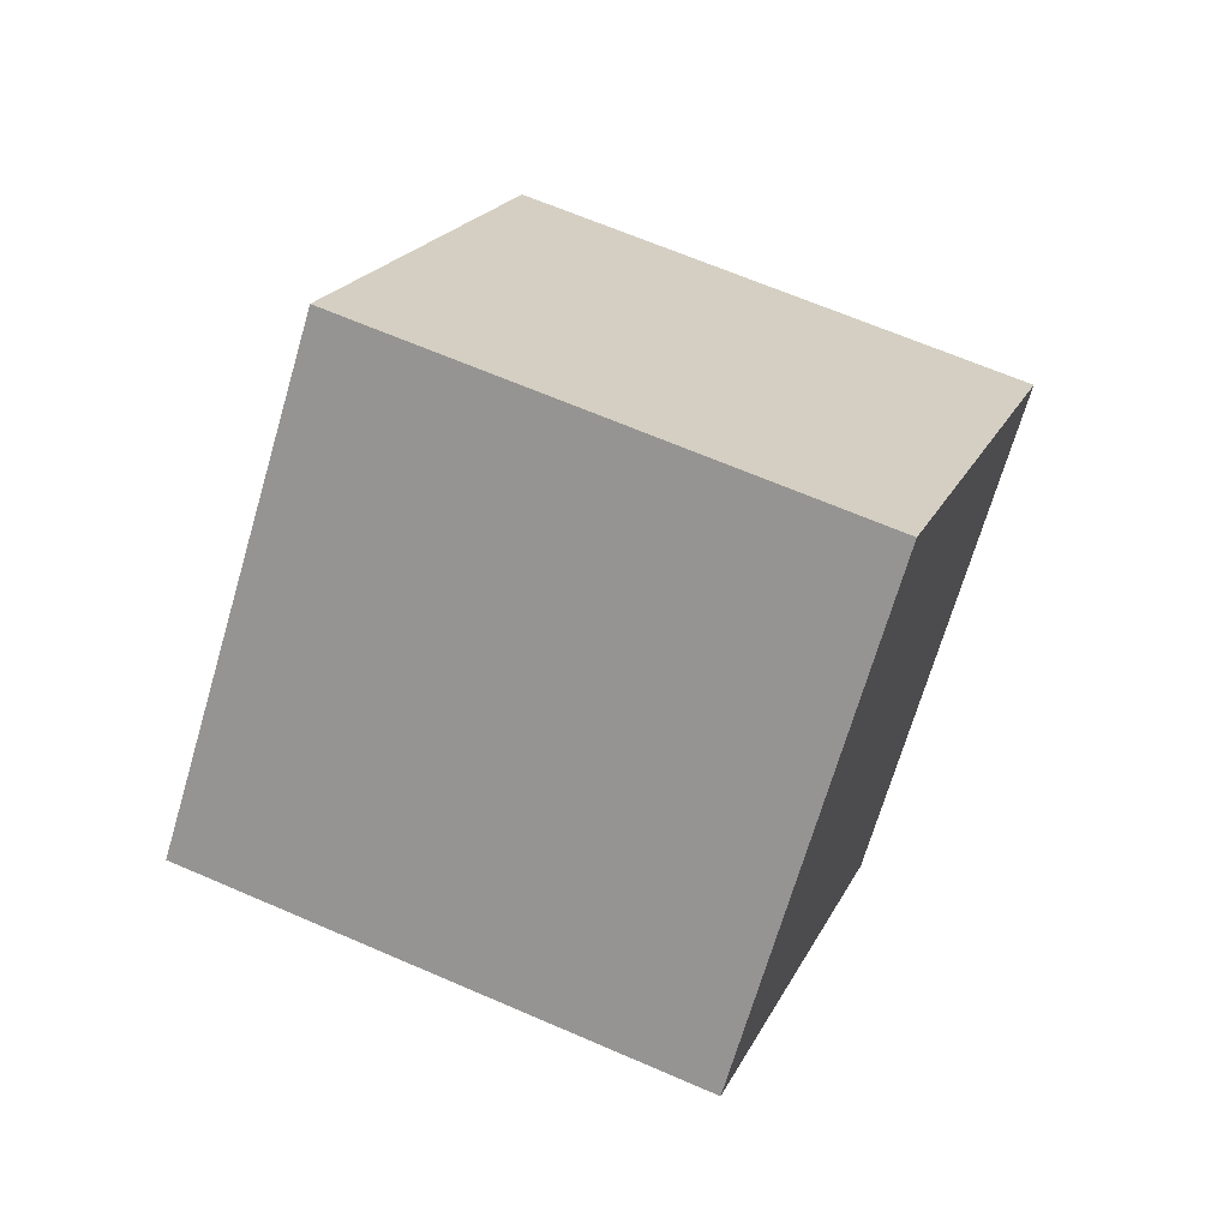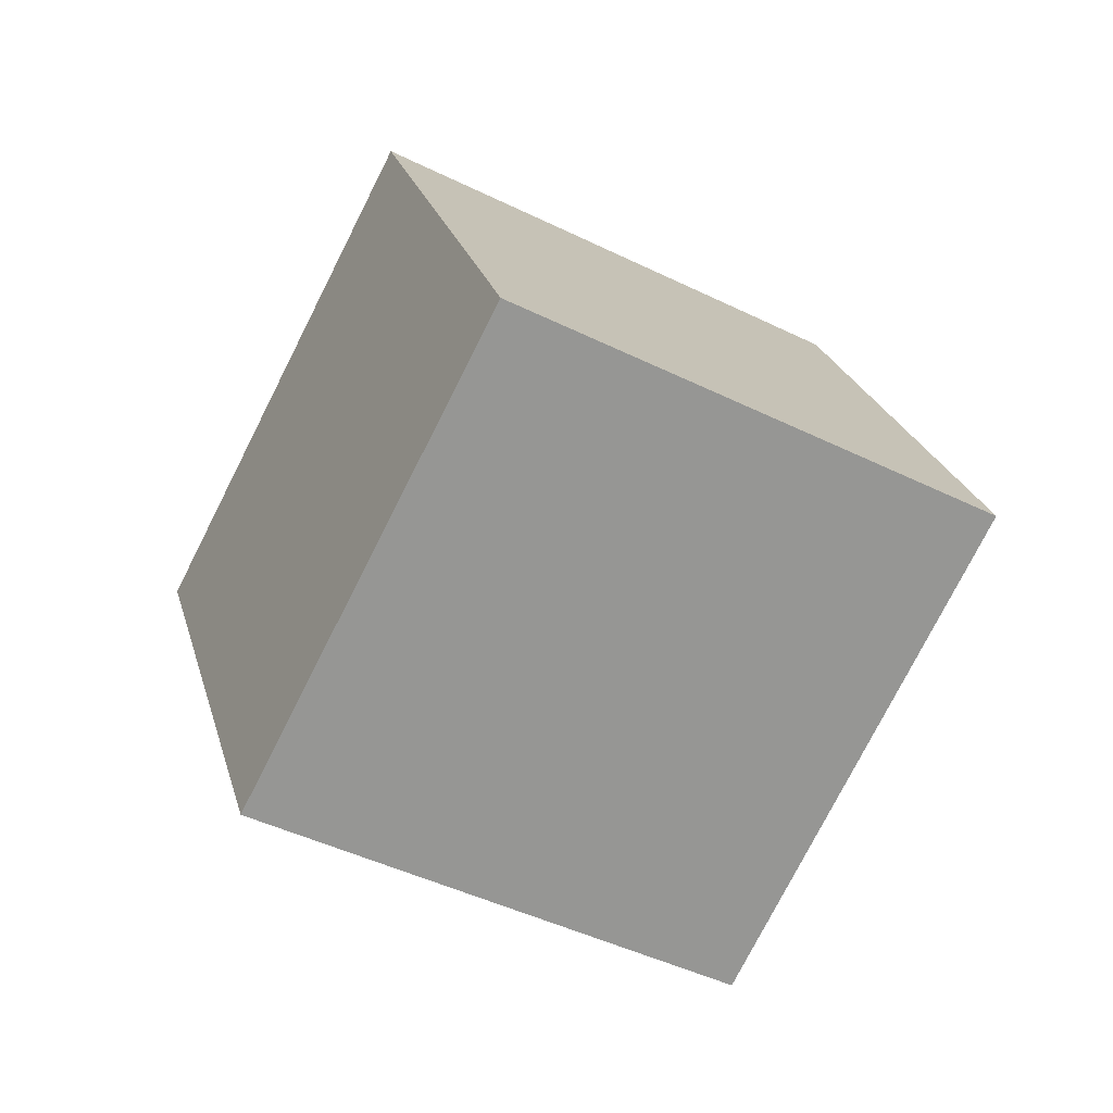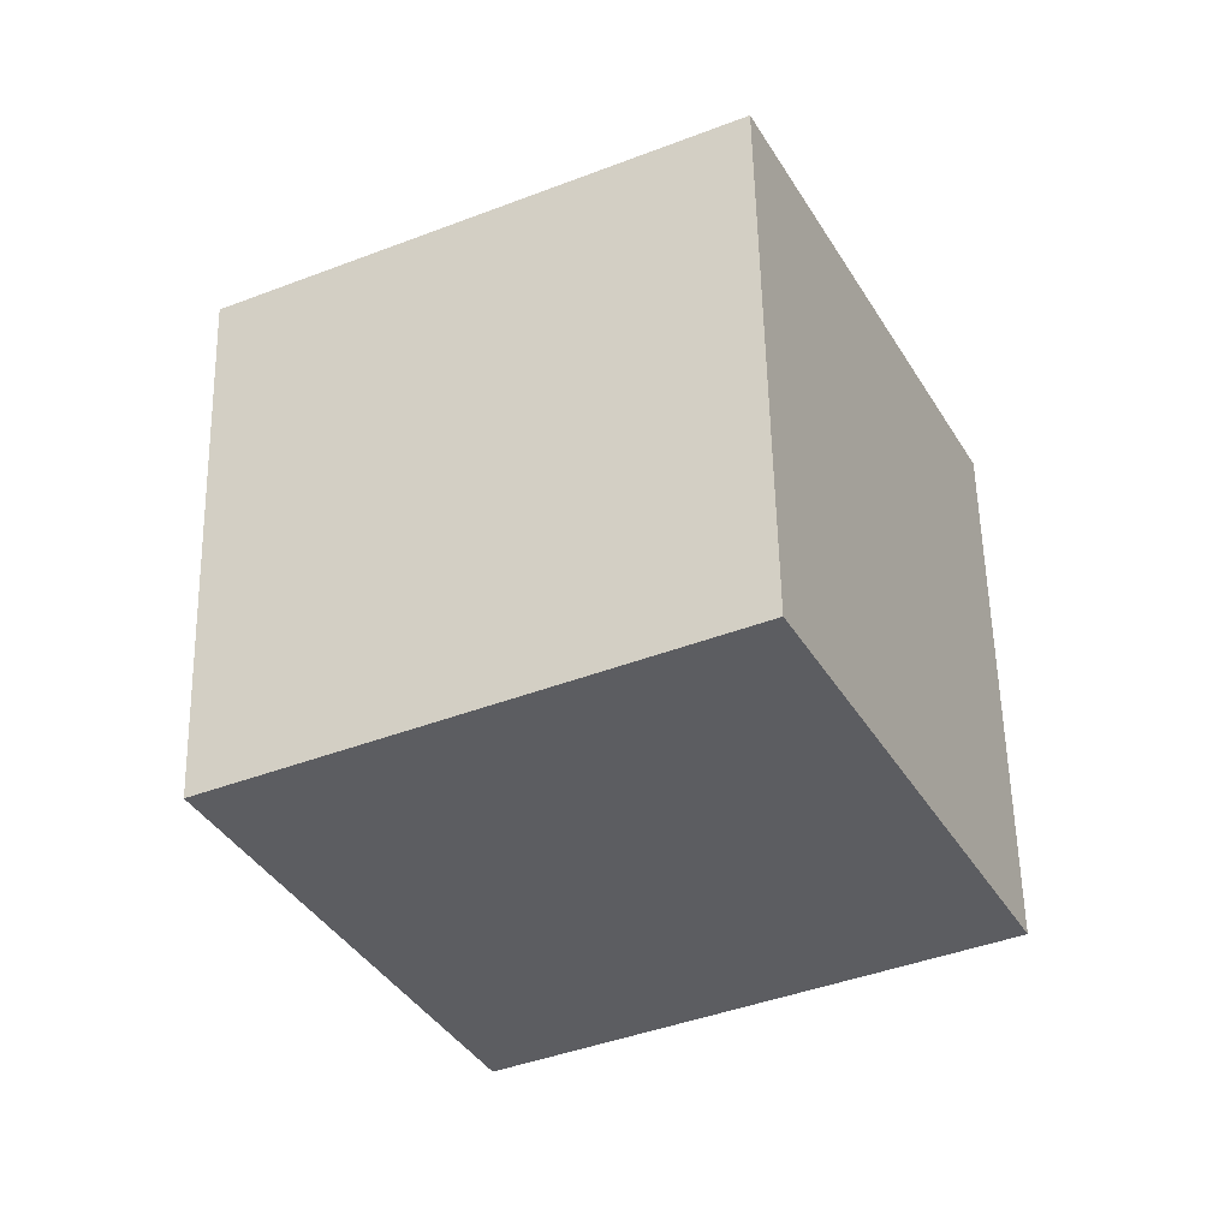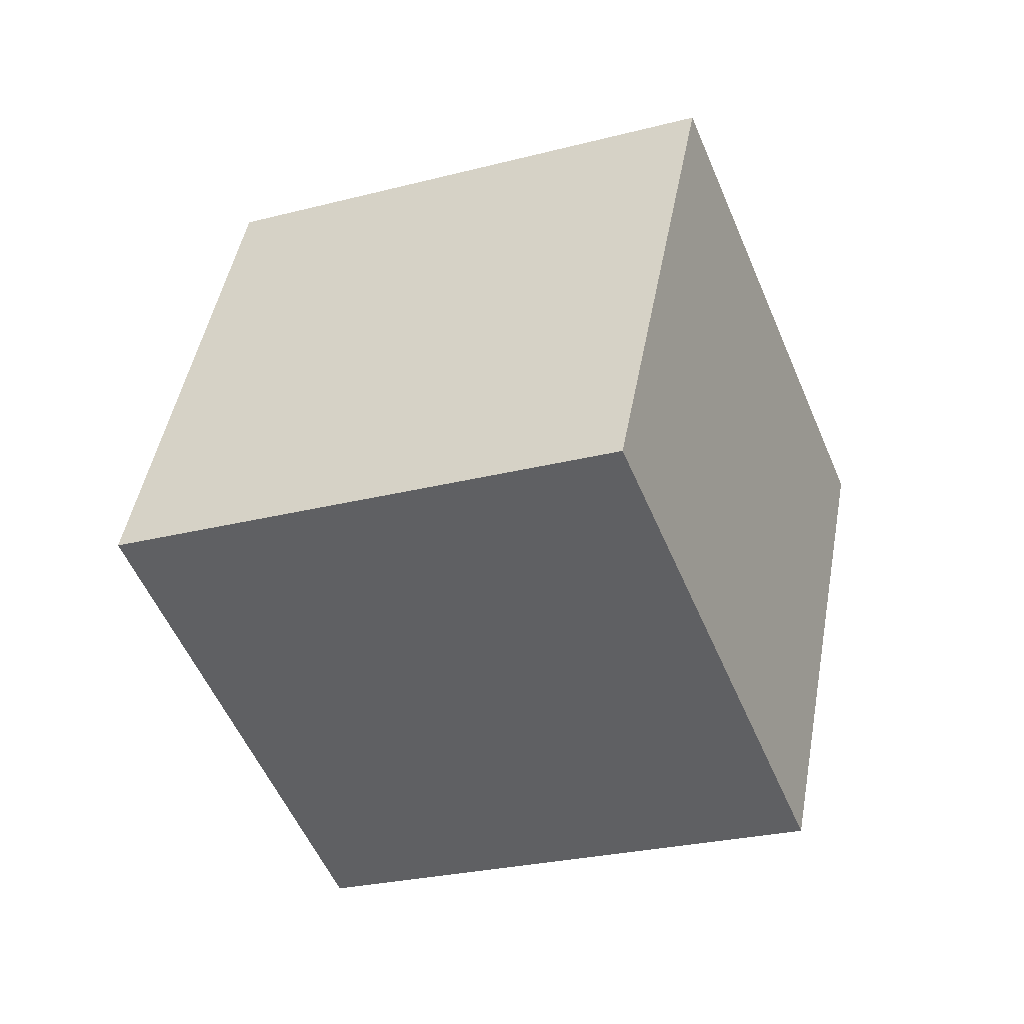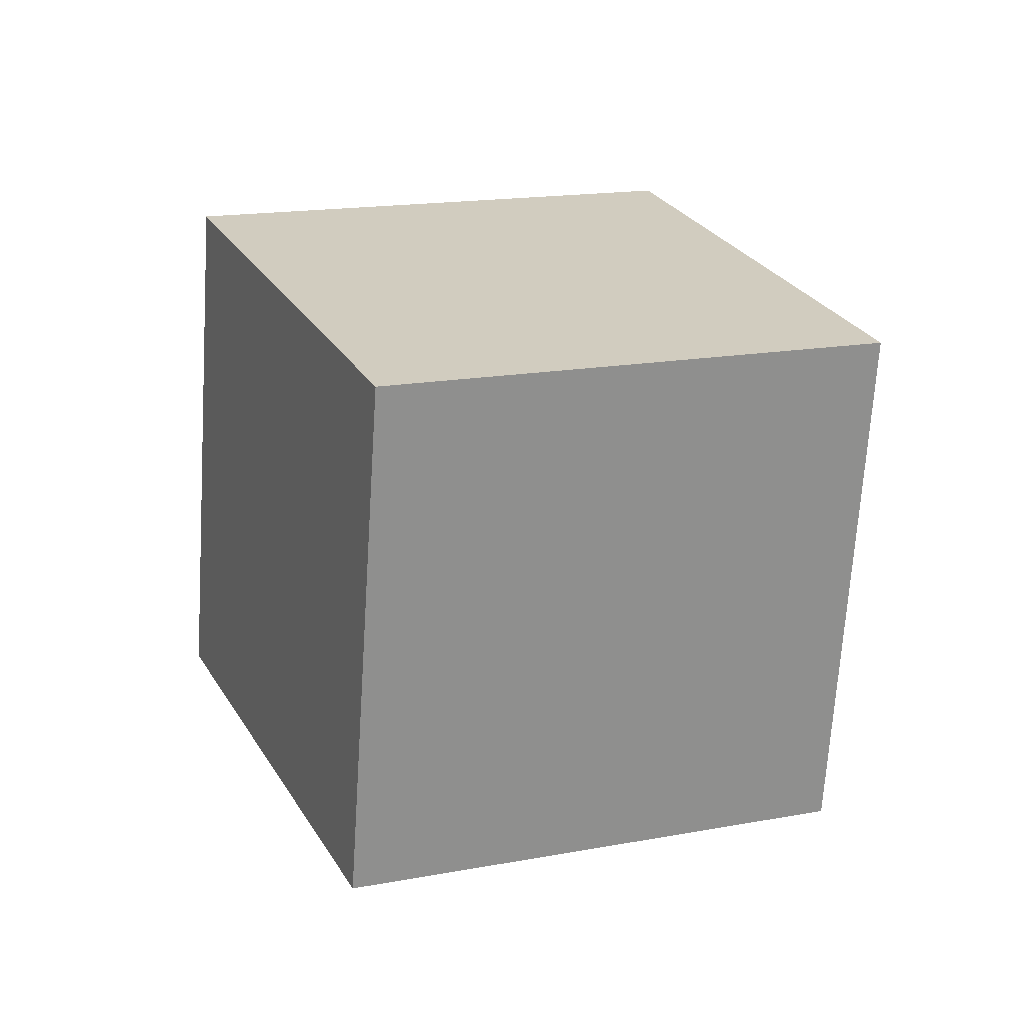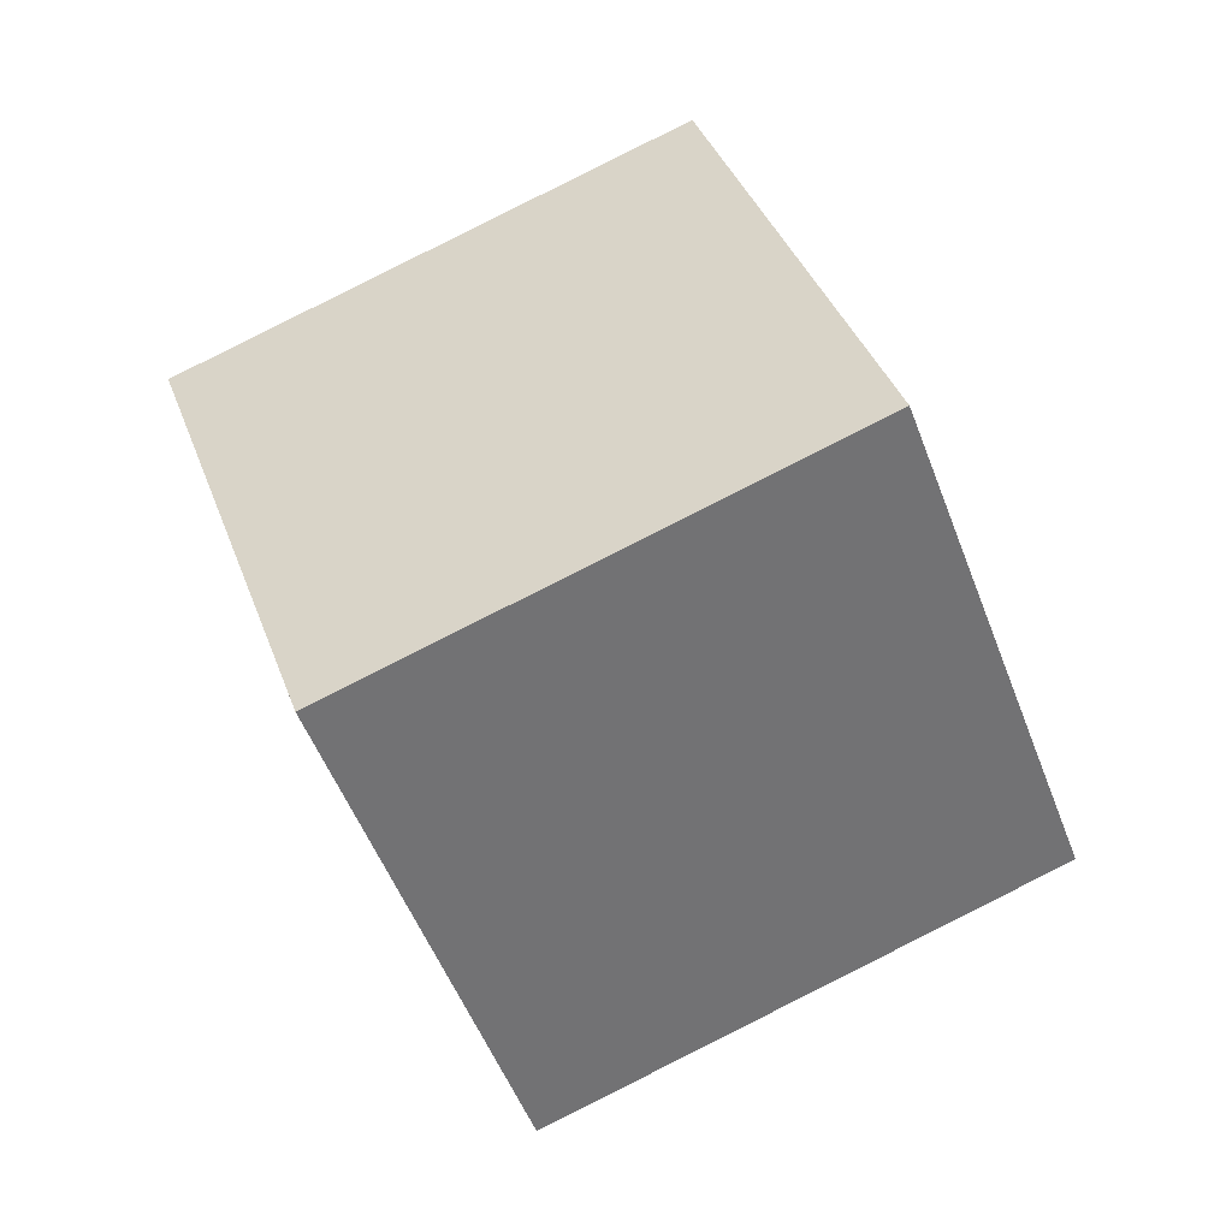
<metadata>
{"format":"obj","ext":"obj","renderer":"f3d","projection":"perspective","resolution":1024,"background":"white","views":[{"elev":44.7,"azim":81.2,"up":"+Z"},{"elev":14.7,"azim":134.8,"up":"+Z"},{"elev":34.5,"azim":159.7,"up":"+Y"},{"elev":-77.8,"azim":85.7,"up":"+Y"},{"elev":-41.5,"azim":-122.4,"up":"+Y"},{"elev":14.6,"azim":142.6,"up":"+Y"}]}
</metadata>
<code>
g default
v -0.2921 0.7981 0.1665
v 0.5045 0.3734 0.5967
v 0.0158 0.4706 -0.7268
v 0.8124 0.04592 -0.2966
v -0.5045 -0.3734 -0.5967
v 0.2921 -0.7981 -0.1665
v -0.8124 -0.04592 0.2966
v -0.0158 -0.4706 0.7268
g pCube1
f 1 2 3
f 3 2 4
f 3 4 5
f 5 4 6
f 5 6 7
f 7 6 8
f 7 8 1
f 1 8 2
f 2 8 4
f 4 8 6
f 7 1 5
f 5 1 3

</code>
